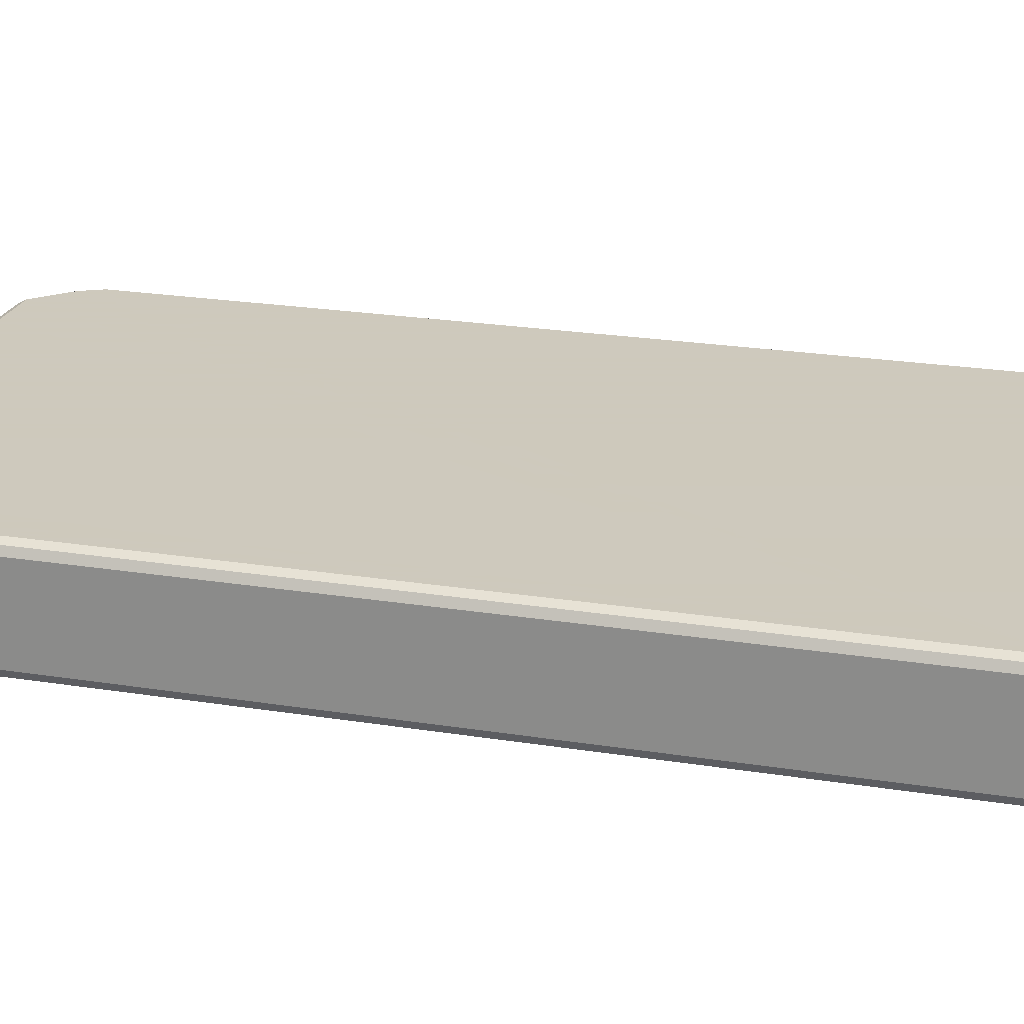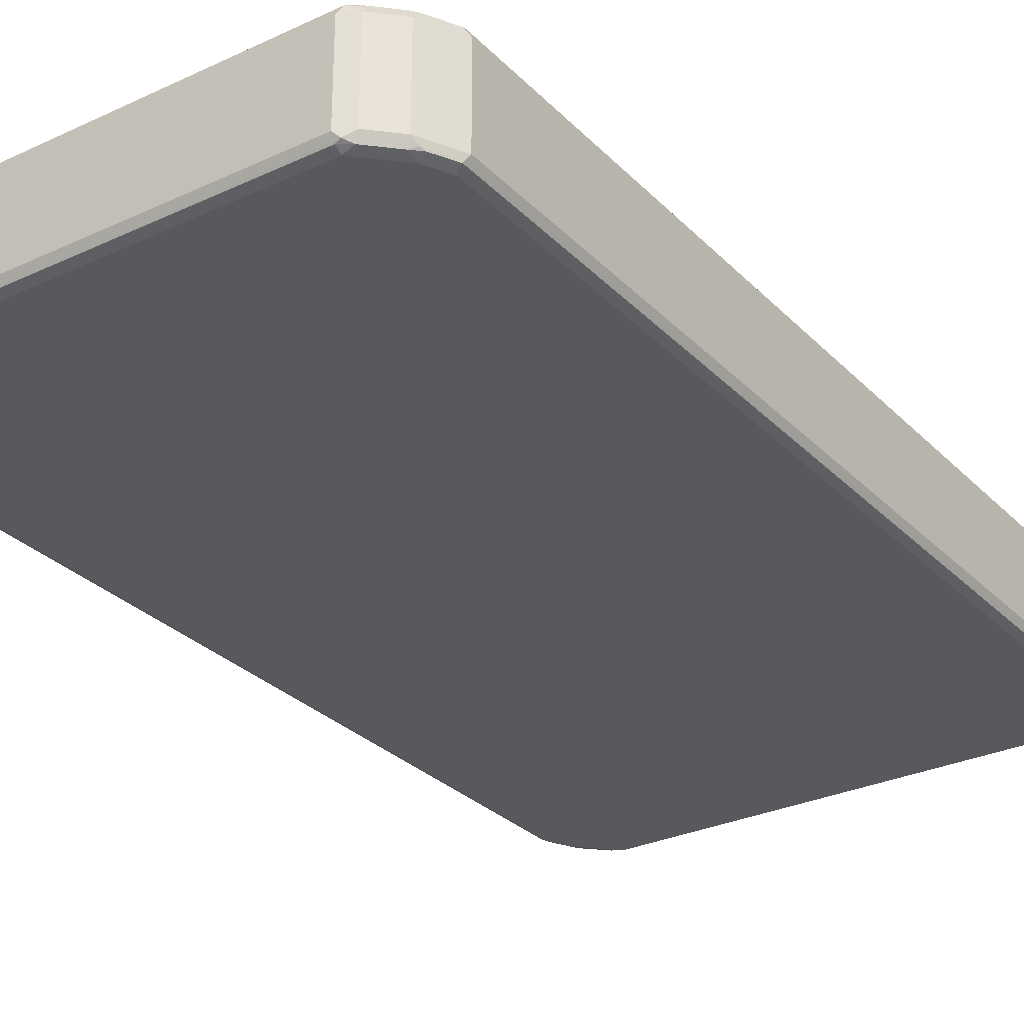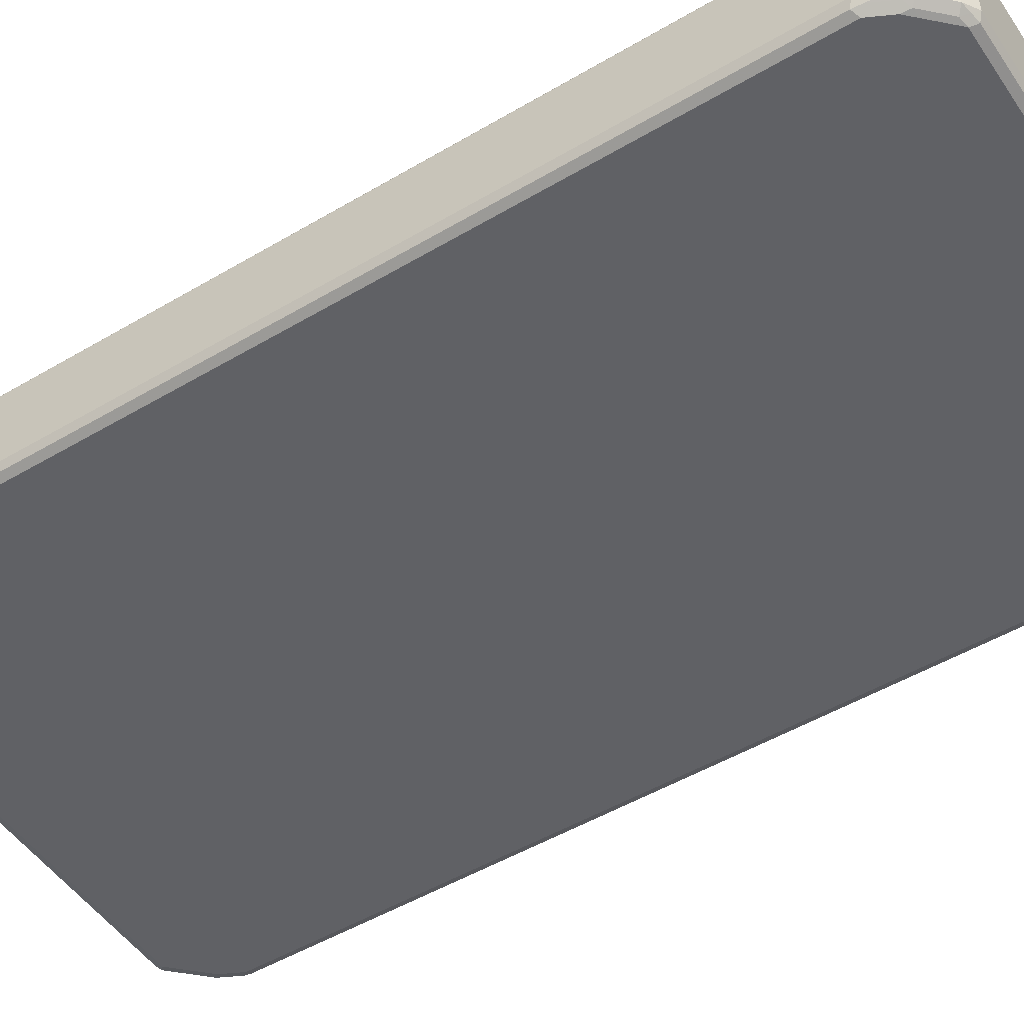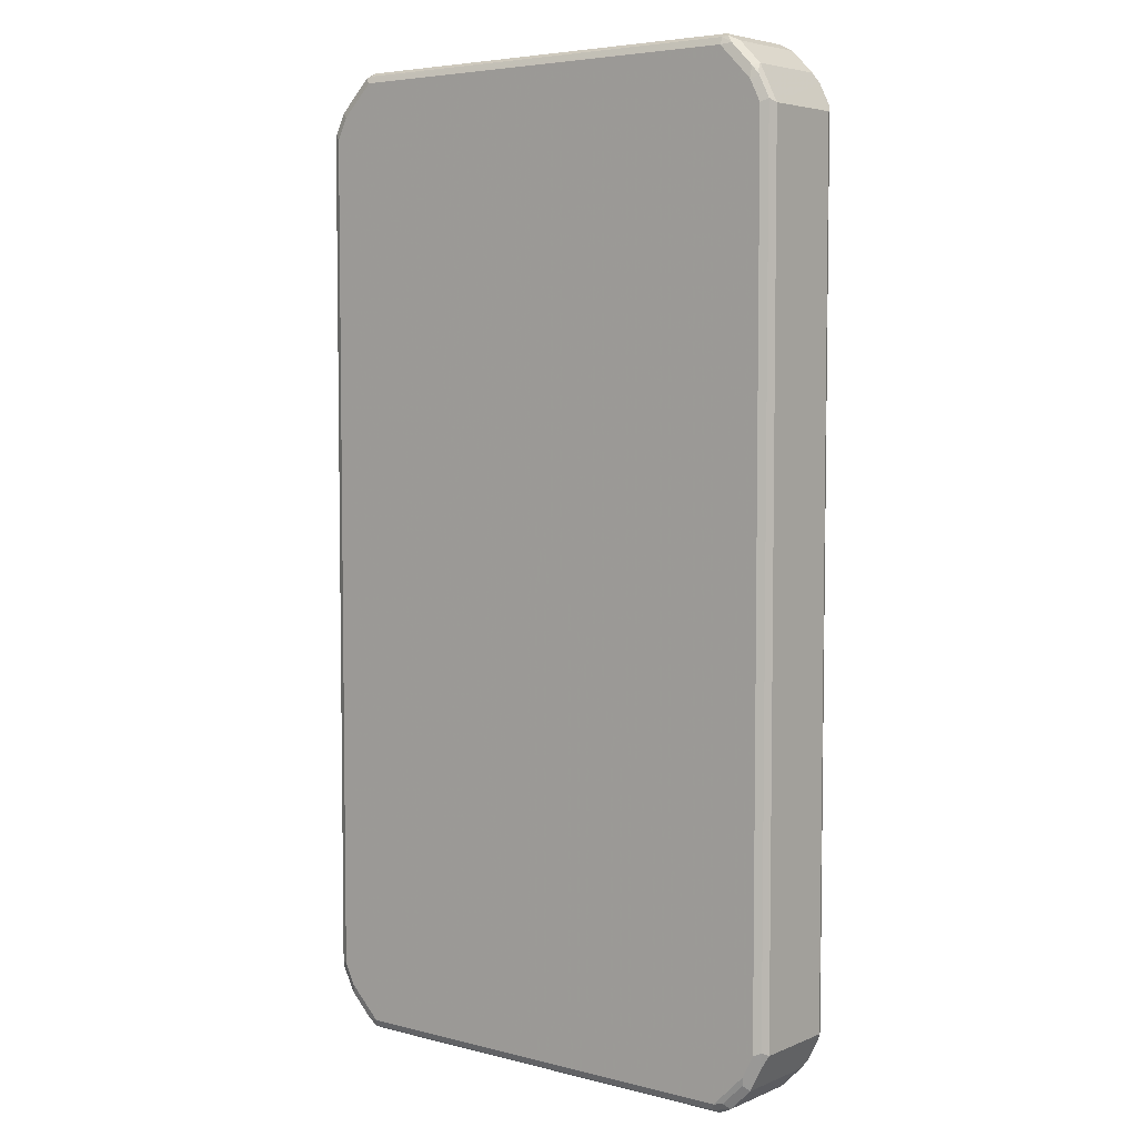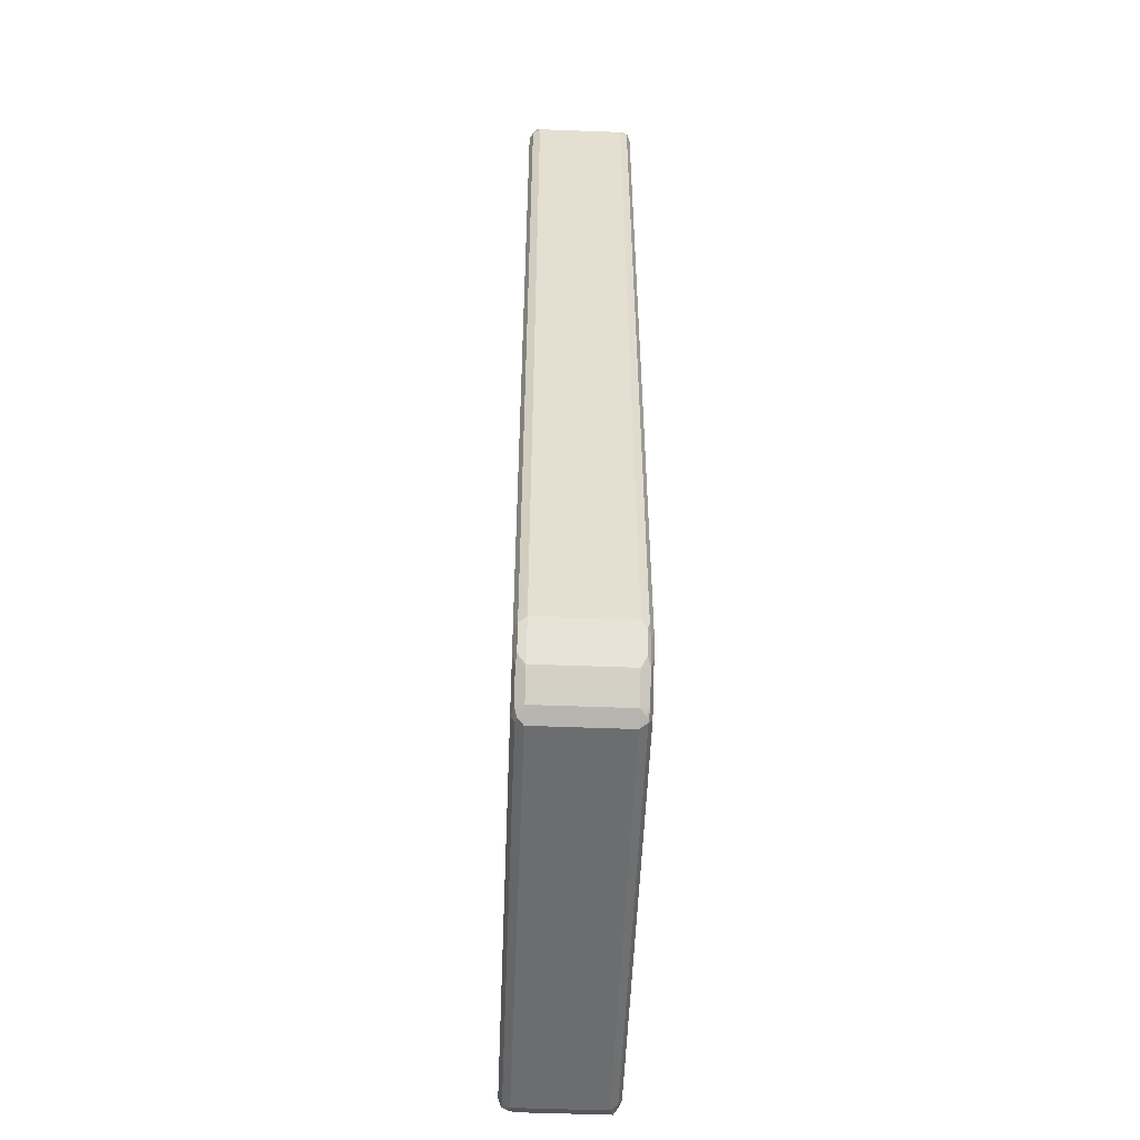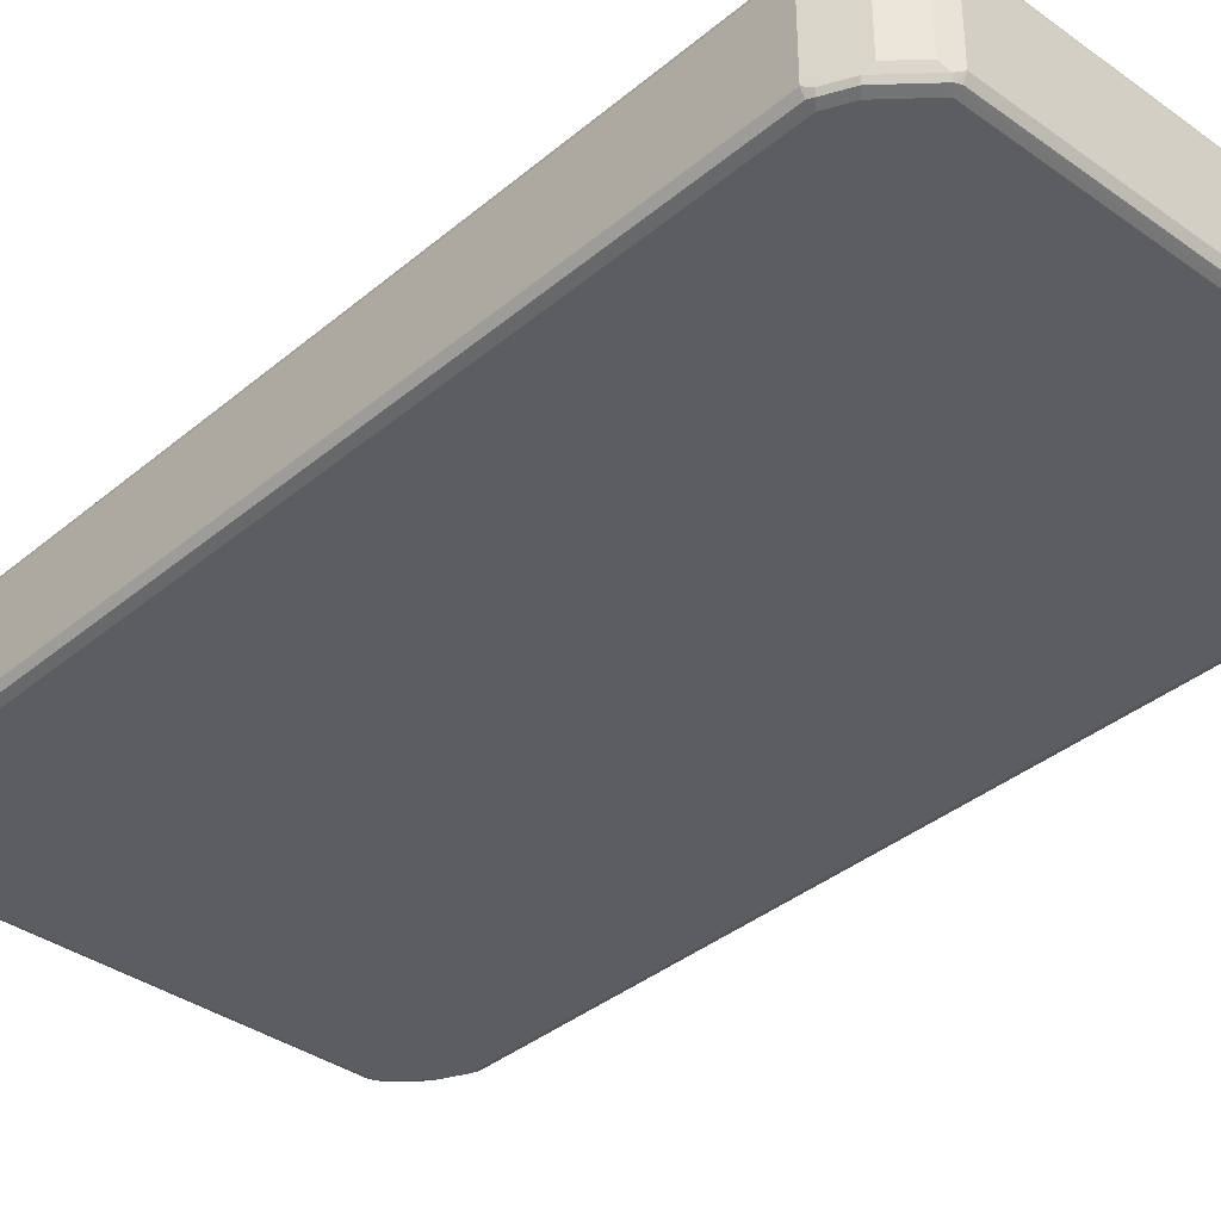
<metadata>
{"format":"obj","ext":"obj","renderer":"f3d","projection":"perspective","resolution":1024,"background":"white","views":[{"elev":22.6,"azim":-74.5,"up":"+Z"},{"elev":-29.2,"azim":-145.3,"up":"+Z"},{"elev":-50.2,"azim":-57.0,"up":"+Z"},{"elev":5.1,"azim":-141.5,"up":"+Y"},{"elev":-53.9,"azim":87.7,"up":"+Y"},{"elev":-36.7,"azim":137.2,"up":"+Z"}]}
</metadata>
<code>
v -0.4893 -0.7828 -0.07829
v -0.4827 -0.7763 -0.09133
v -0.4795 -0.7927 -0.08808
v -0.4762 -0.8089 -0.0848
v -0.4567 -0.848 -0.0848
v -0.4893 -0.7828 0.07829
v -0.4893 0.7828 -0.07829
v -0.4697 -0.7828 -0.09787
v -0.4827 0.7893 -0.09133
v -0.4664 -0.7992 -0.09459
v -0.4599 -0.8318 -0.08808
v -0.4371 -0.8676 -0.0848
v -0.4567 -0.848 0.07175
v -0.4469 -0.8383 -0.09459
v -0.4632 -0.835 0.0848
v -0.4827 -0.7959 0.0848
v -0.4795 -0.7927 0.09296
v -0.4827 -0.7828 0.09133
v -0.4893 0.7828 0.07829
v -0.4648 0.8318 0.08808
v -0.4567 0.848 -0.07829
v -0.4599 0.8367 -0.08808
v -0.4795 0.7976 -0.08808
v -0.4502 -0.8219 -0.09787
v -0.4697 0.7828 -0.09787
v -0.4632 0.8285 -0.09133
v -0.4371 -0.8676 0.07175
v -0.4077 -0.8775 -0.09459
v -0.4175 -0.8872 -0.0848
v -0.4306 -0.8415 -0.09787
v -0.4599 -0.8318 0.09296
v -0.4436 -0.8546 0.0848
v -0.4697 -0.7828 0.09787
v -0.4827 0.7828 0.09133
v -0.4844 0.7927 0.08808
v -0.4722 0.8024 0.09296
v -0.4526 0.8415 0.09296
v -0.4567 0.848 0.07829
v -0.4502 0.844 -0.09296
v -0.4371 0.8676 -0.07829
v -0.4502 0.8219 -0.09787
v -0.4175 -0.8872 0.07175
v -0.4045 -0.8937 0.0848
v -0.3914 -0.8806 -0.09787
v -0.4012 -0.8905 -0.08808
v -0.3914 -0.9004 -0.07829
v -0.4502 -0.8219 0.09787
v -0.4404 -0.8514 0.09296
v -0.4697 0.7828 0.09787
v -0.4502 0.8219 0.09787
v -0.4135 0.8806 0.09296
v -0.4371 0.8676 0.07829
v -0.4306 0.8635 -0.09296
v -0.4175 0.8872 -0.07829
v -0.4306 0.8415 -0.09787
v -0.3914 -0.9004 0.07829
v -0.4012 -0.8905 0.09296
v 0.3914 -0.8806 -0.09787
v -0.3849 -0.8937 -0.09133
v 0.3914 -0.9004 -0.07829
v -0.4306 -0.8415 0.09787
v -0.4306 0.8415 0.09787
v -0.3914 0.8806 0.09787
v -0.3979 0.8937 0.09133
v -0.4061 0.8905 0.08808
v -0.4175 0.8872 0.07829
v -0.3914 0.8806 -0.09787
v -0.411 0.8831 -0.09296
v -0.4012 0.8954 -0.08808
v 0.3914 -0.9004 0.07829
v 0.4012 -0.8954 0.08808
v -0.3914 -0.8937 0.09133
v -0.3914 -0.8806 0.09787
v 0.3914 -0.8937 0.09133
v 0.3914 -0.8806 0.09787
v 0.4135 -0.8806 -0.09296
v 0.3979 -0.8937 -0.09133
v 0.4306 -0.8415 -0.09787
v 0.4061 -0.8905 -0.08808
v 0.4175 -0.8872 -0.07829
v 0.3914 0.8806 0.09787
v 0.3849 0.8937 0.09133
v -0.3914 0.9004 0.07829
v -0.3914 0.8937 -0.09133
v 0.4012 0.8905 -0.09296
v 0.3914 0.8806 -0.09787
v -0.3914 0.9004 -0.07829
v 0.3914 0.9004 -0.07829
v 0.3914 0.8937 -0.09133
v 0.4175 -0.8872 0.07829
v 0.411 -0.8831 0.09296
v 0.4306 -0.8635 0.09296
v 0.4306 -0.8415 0.09787
v 0.4371 -0.8676 -0.07829
v 0.4526 -0.8415 -0.09296
v 0.4502 -0.8219 -0.09787
v 0.4077 0.8775 0.09459
v 0.4012 0.8905 0.08808
v 0.4306 0.8415 0.09787
v 0.3914 0.9004 0.07829
v 0.4045 0.8937 -0.0848
v 0.4404 0.8514 -0.09296
v 0.4306 0.8415 -0.09787
v 0.4175 0.8872 -0.07175
v 0.4371 -0.8676 0.07829
v 0.4502 -0.844 0.09296
v 0.4502 -0.8219 0.09787
v 0.4567 -0.848 -0.07829
v 0.4722 -0.8024 -0.09296
v 0.4648 -0.8318 -0.08808
v 0.4697 -0.7828 -0.09787
v 0.4371 0.8676 0.0848
v 0.4175 0.8872 0.0848
v 0.4469 0.8383 0.09459
v 0.4502 0.8219 0.09787
v 0.4371 0.8676 -0.07175
v 0.4436 0.8546 -0.0848
v 0.4599 0.8318 -0.09296
v 0.4502 0.8219 -0.09787
v 0.4567 -0.848 0.07829
v 0.4599 -0.8367 0.08808
v 0.4632 -0.8285 0.09133
v 0.4697 -0.7828 0.09787
v 0.4844 -0.7927 -0.08808
v 0.4827 -0.7828 -0.09133
v 0.4893 -0.7828 -0.07829
v 0.4893 -0.7828 0.07829
v 0.4697 0.7828 -0.09787
v 0.4567 0.848 0.0848
v 0.4664 0.7992 0.09459
v 0.4599 0.8318 0.08808
v 0.4697 0.7828 0.09787
v 0.4567 0.848 -0.07175
v 0.4632 0.835 -0.0848
v 0.4795 0.7927 -0.09296
v 0.4795 -0.7976 0.08808
v 0.4827 -0.7893 0.09133
v 0.4827 0.7828 -0.09133
v 0.4893 0.7828 -0.07829
v 0.4893 0.7828 0.07829
v 0.4762 0.8089 0.0848
v 0.4795 0.7927 0.08808
v 0.4827 0.7763 0.09133
v 0.4827 0.7959 -0.0848
f 1 2 3
f 1 3 4
f 1 4 5
f 1 5 13
f 1 13 6
f 1 6 19
f 1 19 7
f 1 7 9
f 1 9 2
f 2 8 3
f 2 9 25
f 2 25 8
f 3 10 14
f 3 14 11
f 3 11 5
f 3 5 4
f 3 8 10
f 5 12 27
f 5 27 13
f 5 11 14
f 5 14 12
f 6 13 15
f 6 15 16
f 6 16 17
f 6 17 18
f 6 18 34
f 6 34 19
f 7 19 20
f 7 20 21
f 7 21 22
f 7 22 23
f 7 23 9
f 8 24 14
f 8 14 10
f 8 25 41
f 8 41 55
f 8 55 67
f 8 67 86
f 8 86 103
f 8 103 119
f 8 119 128
f 8 128 111
f 8 111 96
f 8 96 78
f 8 78 58
f 8 58 44
f 8 44 30
f 8 30 24
f 9 23 22
f 9 22 26
f 9 26 41
f 9 41 25
f 12 14 28
f 12 28 29
f 12 29 42
f 12 42 27
f 13 27 32
f 13 32 15
f 14 24 30
f 14 30 44
f 14 44 28
f 15 31 17
f 15 17 16
f 15 32 48
f 15 48 31
f 17 31 47
f 17 47 33
f 17 33 18
f 18 33 49
f 18 49 34
f 19 34 35
f 19 35 20
f 20 35 36
f 20 36 37
f 20 37 38
f 20 38 21
f 21 39 22
f 21 38 52
f 21 52 40
f 21 40 53
f 21 53 39
f 22 39 26
f 26 39 41
f 27 42 43
f 27 43 32
f 28 44 45
f 28 45 29
f 29 45 46
f 29 46 56
f 29 56 42
f 31 48 61
f 31 61 47
f 32 43 57
f 32 57 48
f 33 47 61
f 33 61 73
f 33 73 75
f 33 75 93
f 33 93 107
f 33 107 123
f 33 123 132
f 33 132 115
f 33 115 99
f 33 99 81
f 33 81 63
f 33 63 62
f 33 62 50
f 33 50 49
f 34 49 36
f 34 36 35
f 36 50 37
f 36 49 50
f 37 50 62
f 37 62 51
f 37 51 52
f 37 52 38
f 39 53 55
f 39 55 41
f 40 52 66
f 40 66 54
f 40 54 68
f 40 68 53
f 42 56 43
f 43 56 57
f 44 58 77
f 44 77 59
f 44 59 45
f 45 59 46
f 46 60 70
f 46 70 56
f 46 59 77
f 46 77 60
f 48 57 73
f 48 73 61
f 51 63 64
f 51 64 65
f 51 65 66
f 51 66 52
f 51 62 63
f 53 67 55
f 53 68 67
f 54 66 69
f 54 69 68
f 56 70 71
f 56 71 72
f 56 72 57
f 57 72 74
f 57 74 75
f 57 75 73
f 58 76 77
f 58 78 76
f 60 71 70
f 60 77 79
f 60 79 80
f 60 80 71
f 63 81 82
f 63 82 64
f 64 82 100
f 64 100 83
f 64 83 65
f 65 83 66
f 66 83 69
f 67 68 84
f 67 84 85
f 67 85 86
f 68 69 84
f 69 83 87
f 69 87 88
f 69 88 89
f 69 89 84
f 71 80 90
f 71 90 91
f 71 91 74
f 71 74 72
f 74 91 75
f 75 91 92
f 75 92 93
f 76 94 80
f 76 80 79
f 76 79 77
f 76 78 96
f 76 96 95
f 76 95 108
f 76 108 94
f 80 94 105
f 80 105 90
f 81 97 98
f 81 98 82
f 81 99 114
f 81 114 97
f 82 98 100
f 83 100 88
f 83 88 87
f 84 89 85
f 85 89 88
f 85 88 101
f 85 101 117
f 85 117 102
f 85 102 103
f 85 103 86
f 88 104 101
f 88 100 113
f 88 113 104
f 90 105 92
f 90 92 91
f 92 105 120
f 92 120 106
f 92 106 107
f 92 107 93
f 94 108 120
f 94 120 105
f 95 96 109
f 95 109 110
f 95 110 108
f 96 111 109
f 97 112 113
f 97 113 98
f 97 114 112
f 98 113 100
f 99 115 114
f 101 104 116
f 101 116 117
f 102 117 134
f 102 134 118
f 102 118 119
f 102 119 103
f 104 113 112
f 104 112 116
f 106 121 122
f 106 122 107
f 106 120 121
f 107 122 137
f 107 137 123
f 108 110 120
f 109 124 110
f 109 111 125
f 109 125 124
f 110 124 126
f 110 126 127
f 110 127 120
f 111 128 138
f 111 138 125
f 112 114 129
f 112 129 133
f 112 133 116
f 114 115 132
f 114 132 130
f 114 130 142
f 114 142 131
f 114 131 129
f 116 133 134
f 116 134 117
f 118 134 144
f 118 144 135
f 118 135 128
f 118 128 119
f 120 127 121
f 121 127 136
f 121 136 137
f 121 137 122
f 123 137 143
f 123 143 132
f 124 125 126
f 125 138 139
f 125 139 126
f 126 139 140
f 126 140 127
f 127 137 136
f 127 140 143
f 127 143 137
f 128 135 138
f 129 131 142
f 129 142 141
f 129 141 140
f 129 140 139
f 129 139 133
f 130 132 142
f 132 143 142
f 133 139 134
f 134 139 144
f 135 144 139
f 135 139 138
f 140 141 142
f 140 142 143

</code>
